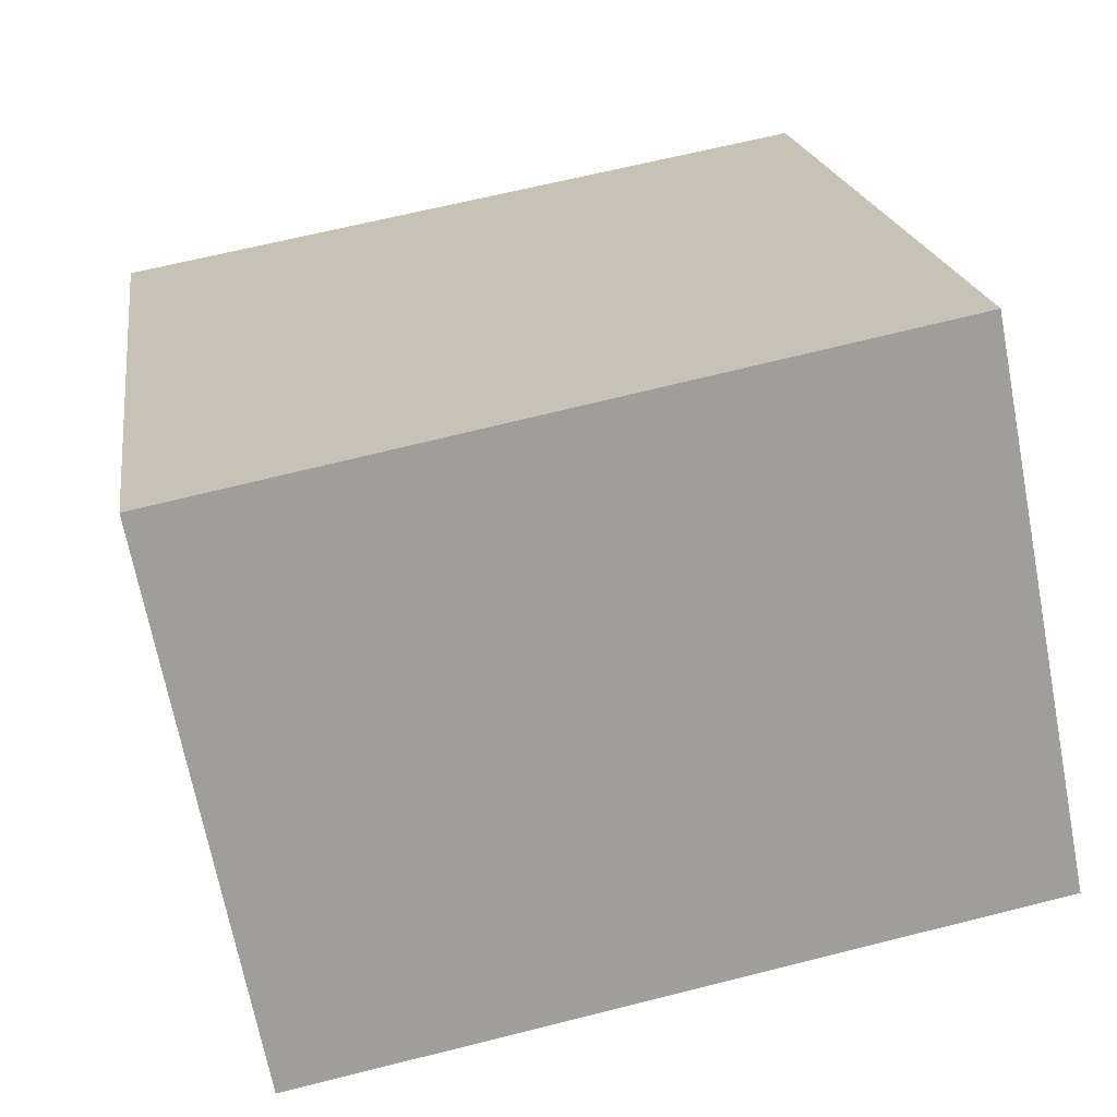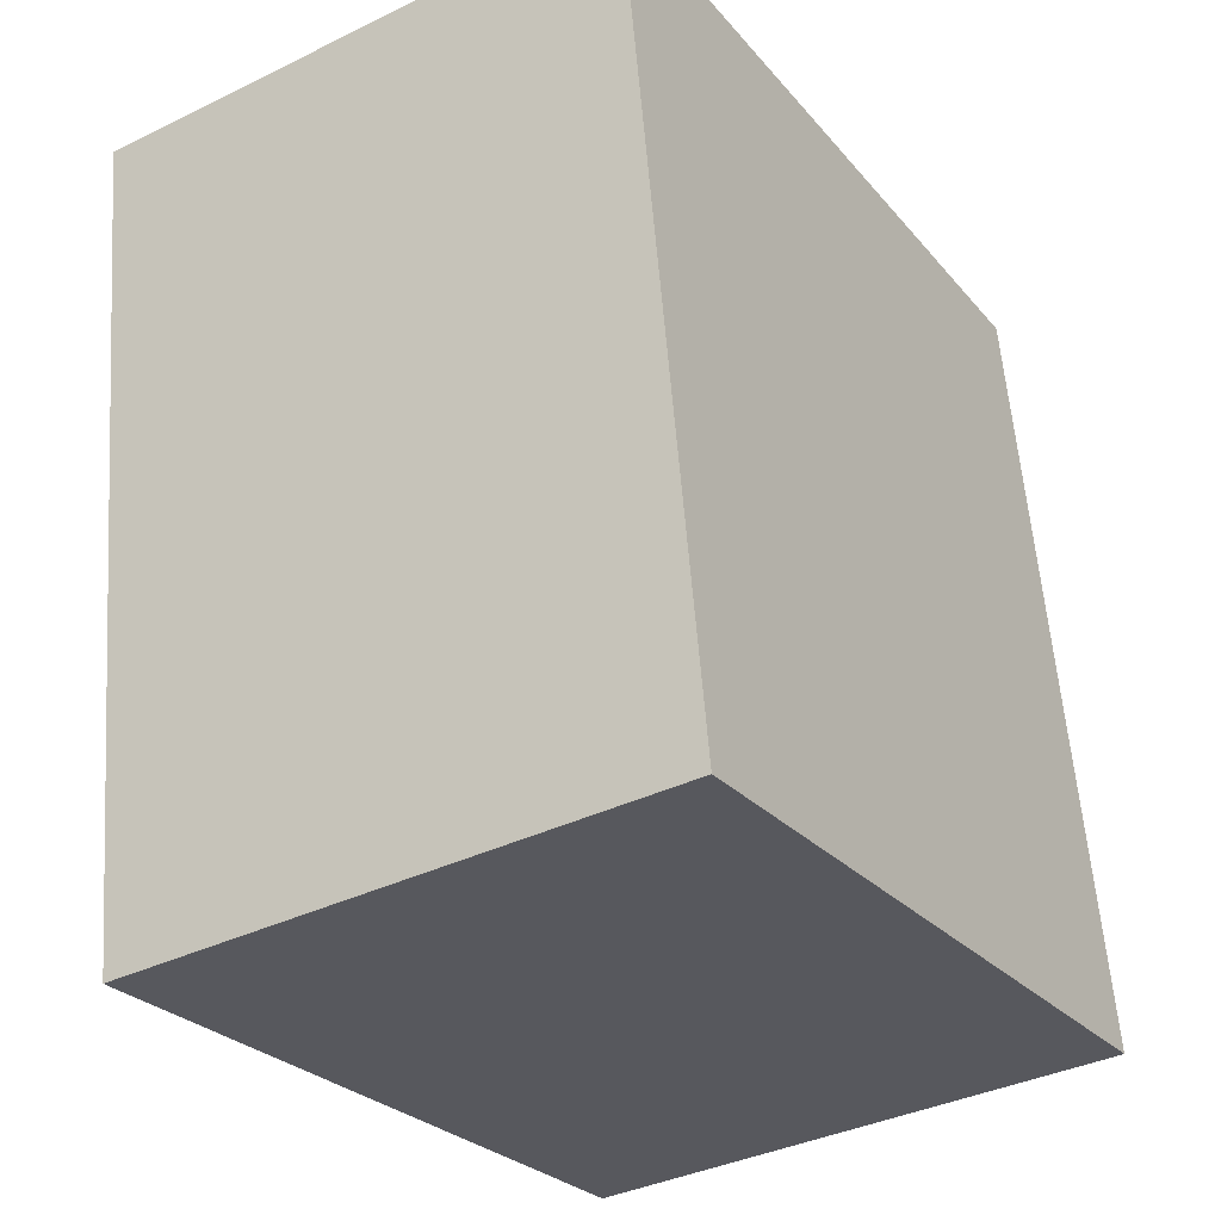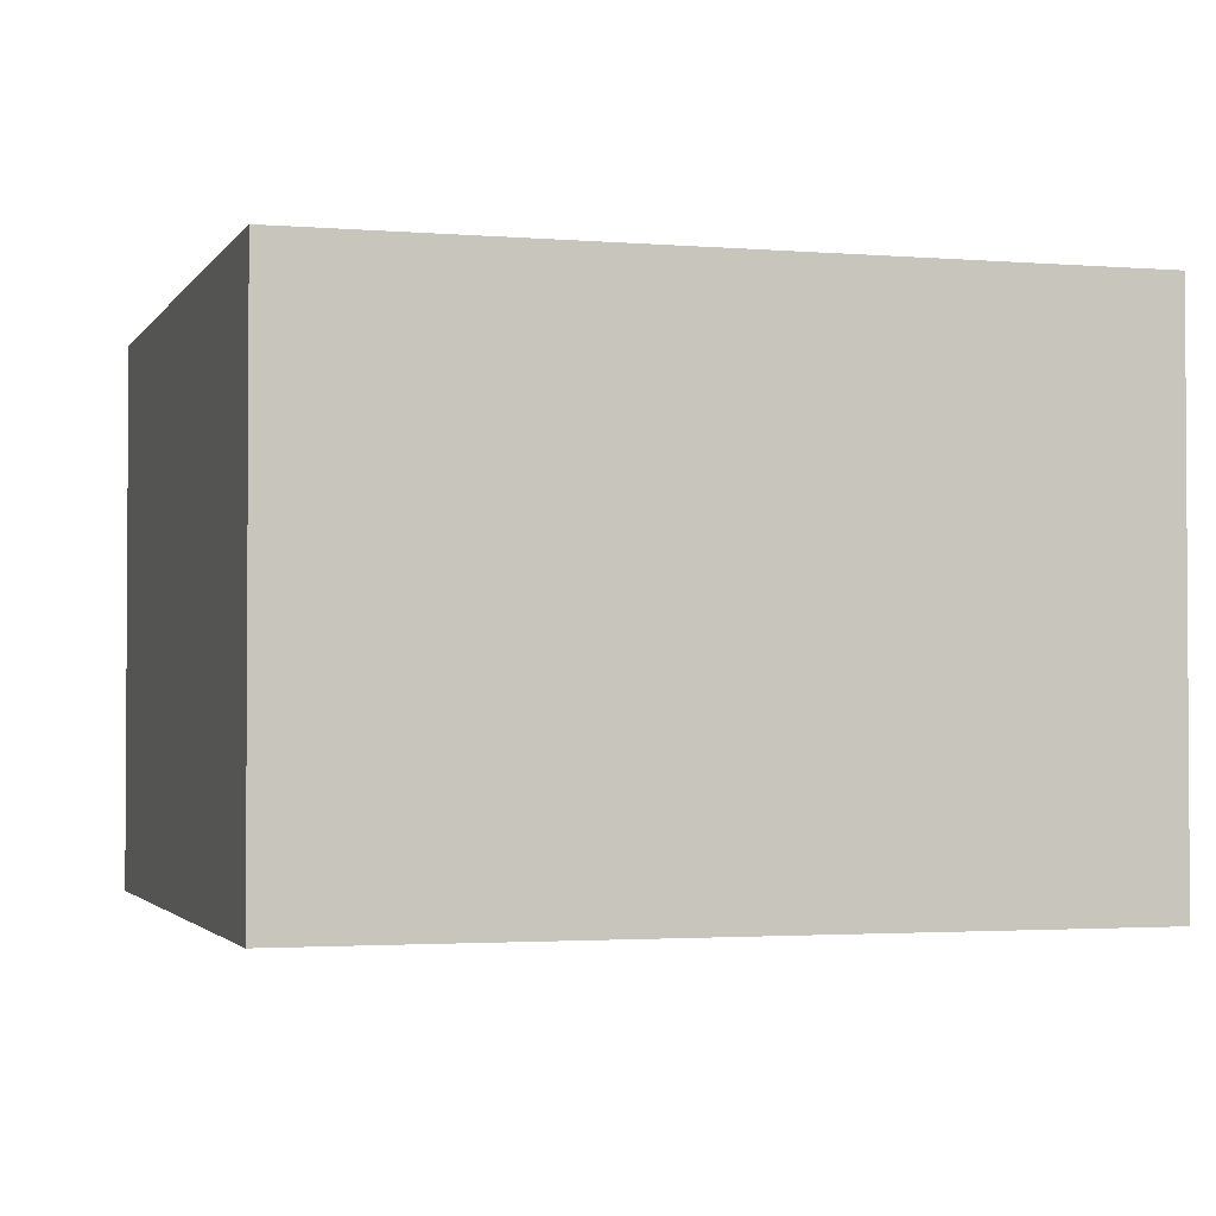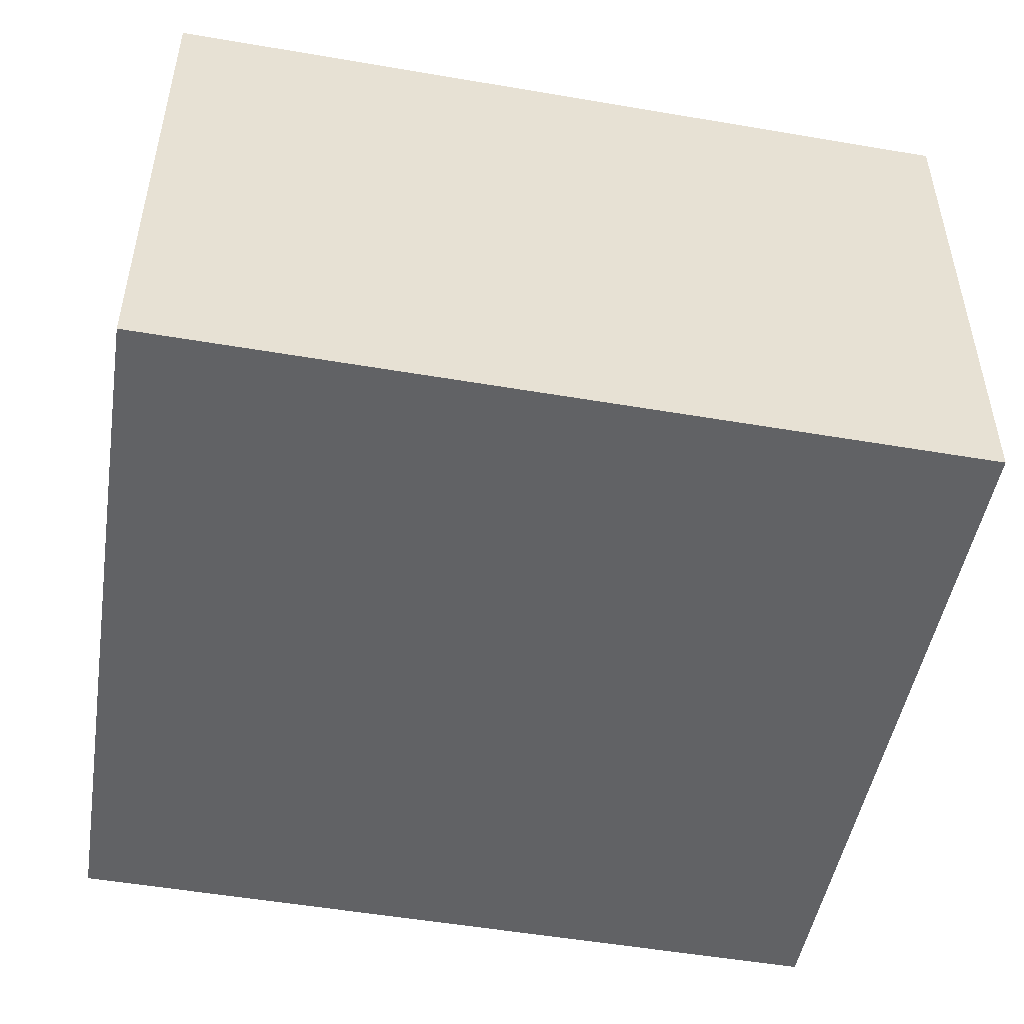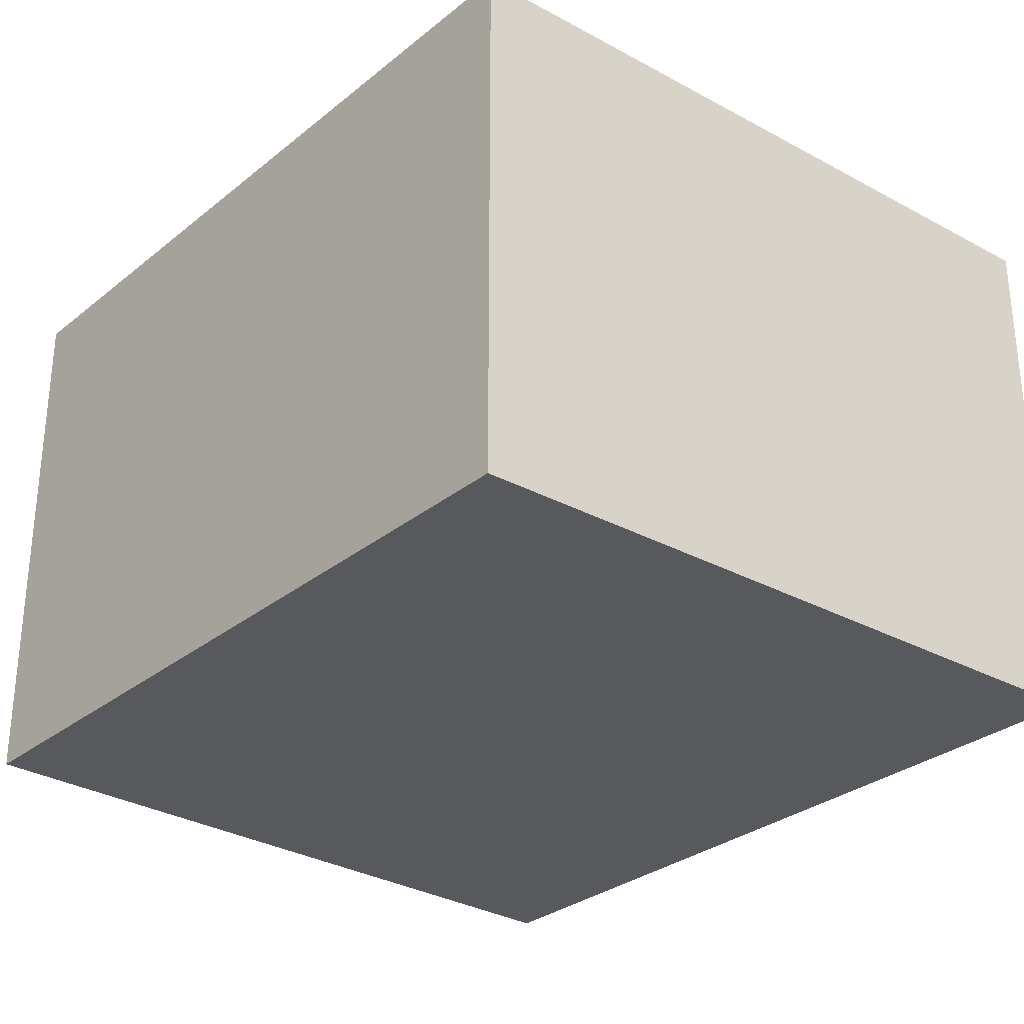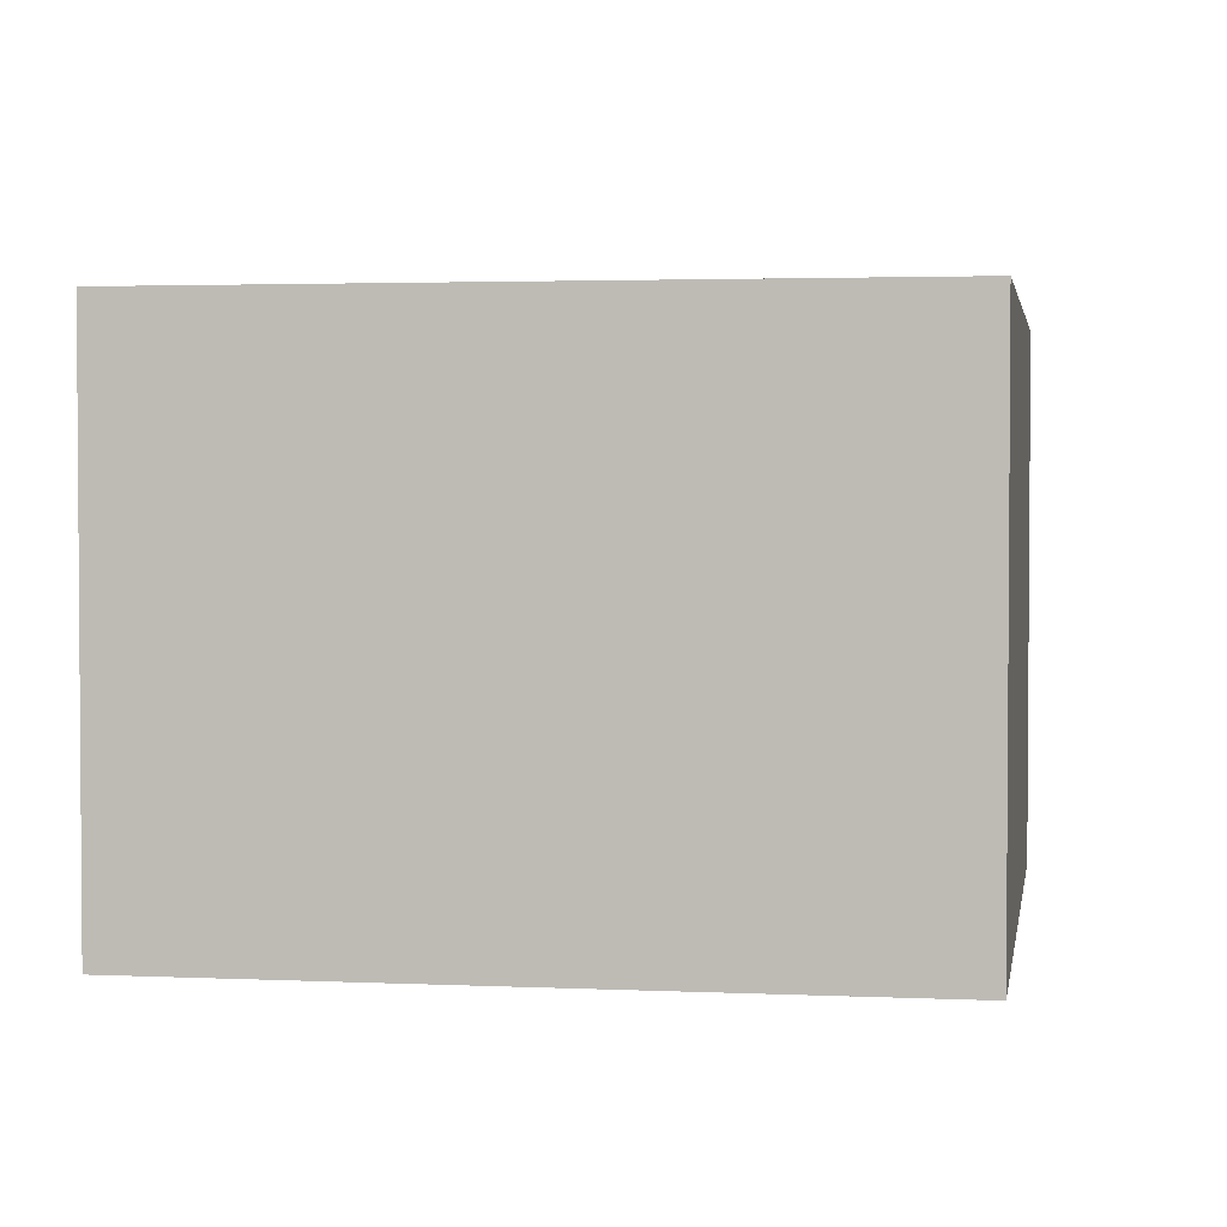
<metadata>
{"format":"obj","ext":"obj","renderer":"f3d","projection":"perspective","resolution":1024,"background":"white","views":[{"elev":-68.8,"azim":-169.1,"up":"+Z"},{"elev":-37.0,"azim":122.2,"up":"+Z"},{"elev":-2.2,"azim":-98.0,"up":"+Y"},{"elev":-50.6,"azim":87.6,"up":"+Y"},{"elev":-30.0,"azim":-32.3,"up":"+Y"},{"elev":2.6,"azim":-162.2,"up":"+Y"}]}
</metadata>
<code>
v  0 1.85 1.133e-16
v  2.839 1.85 2.373
v  2.443 1.85 -0.375
v  0.388 1.85 2.633
v  2.839 -1.453e-16 2.373
v  2.443 2.296e-17 -0.375
v  0 0 0
v  0.388 -1.612e-16 2.633
g defaultobject
f 1 2 3
f 2 1 4
f 5 3 2
f 3 5 6
f 6 1 3
f 1 6 7
f 7 4 1
f 4 7 8
f 8 2 4
f 2 8 5
f 8 6 5
f 6 8 7

</code>
